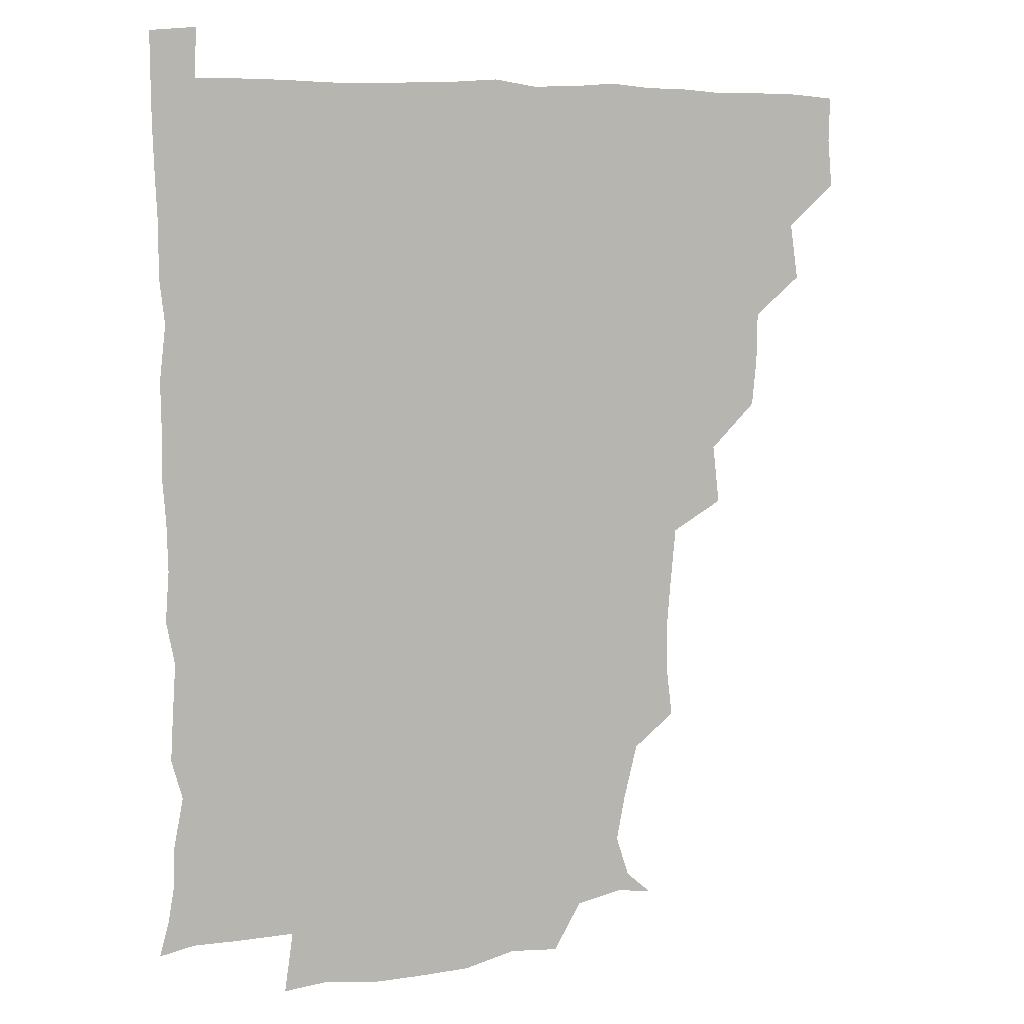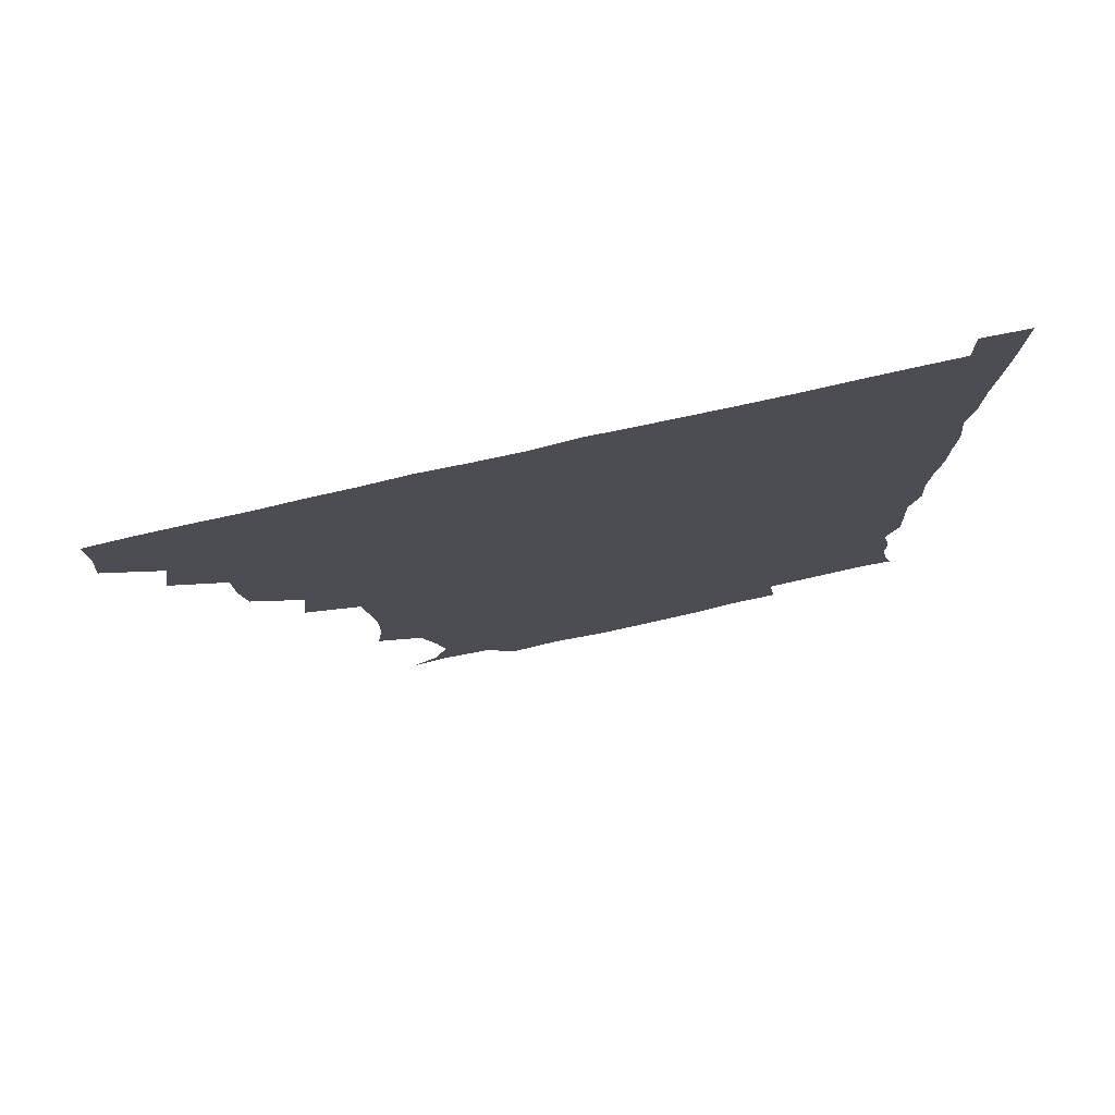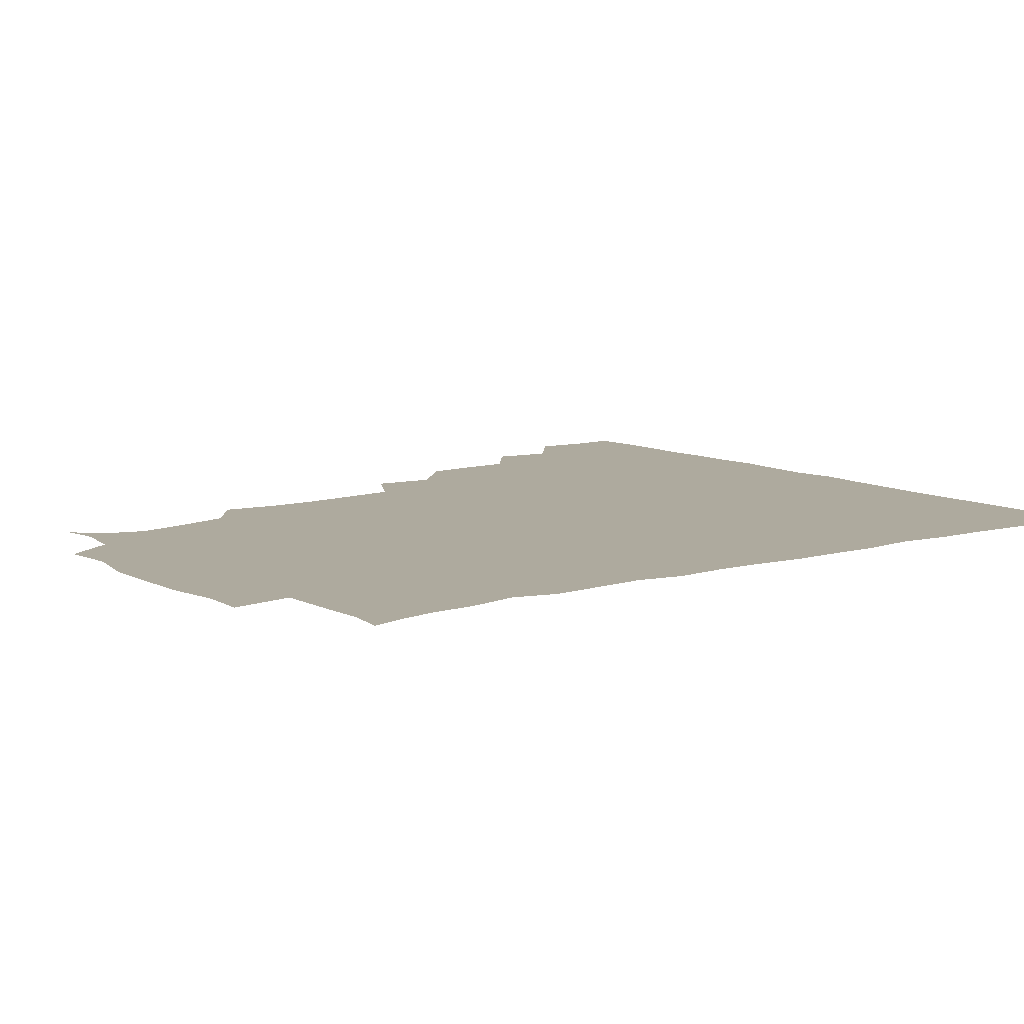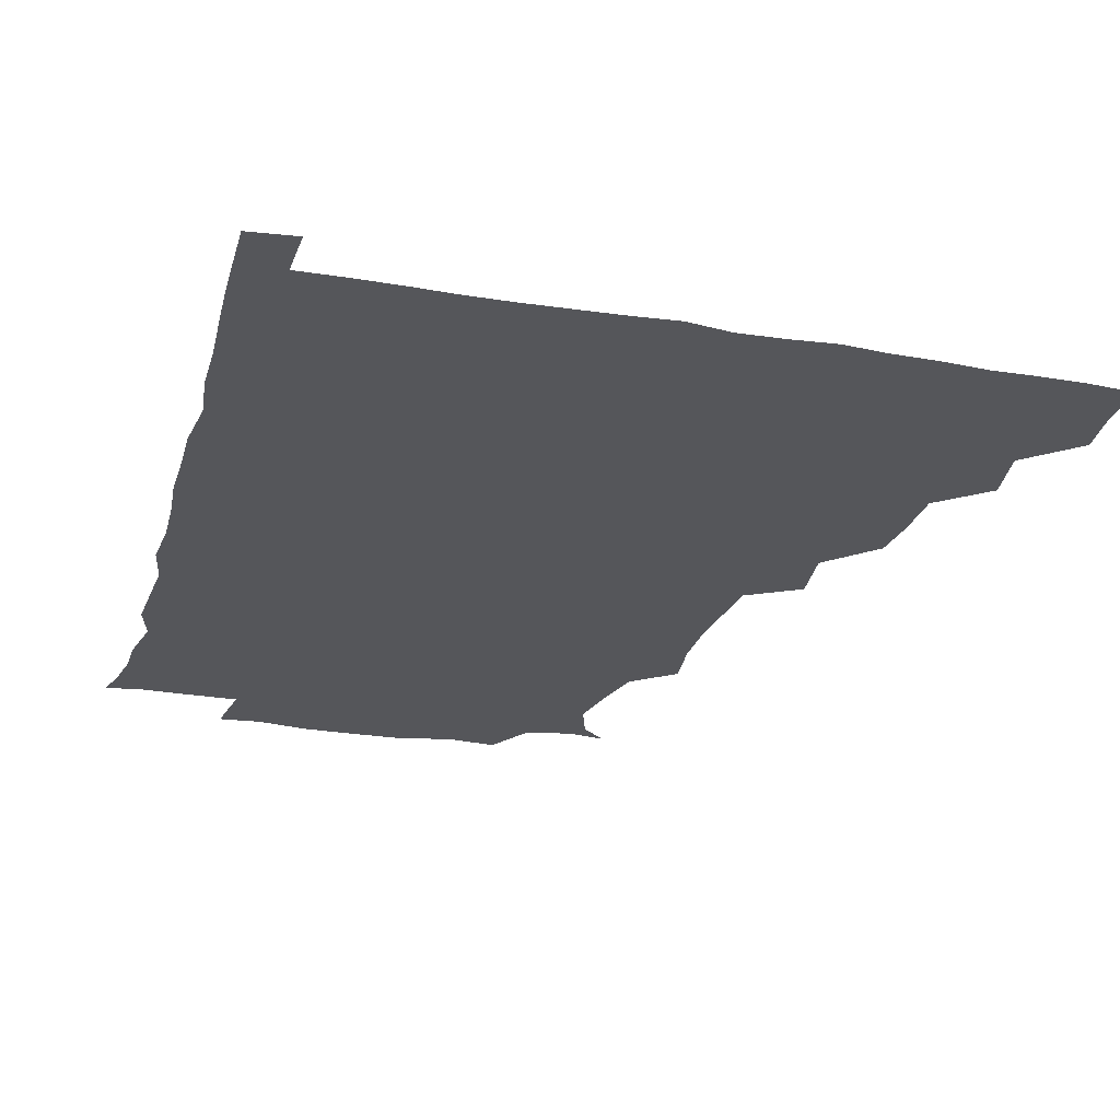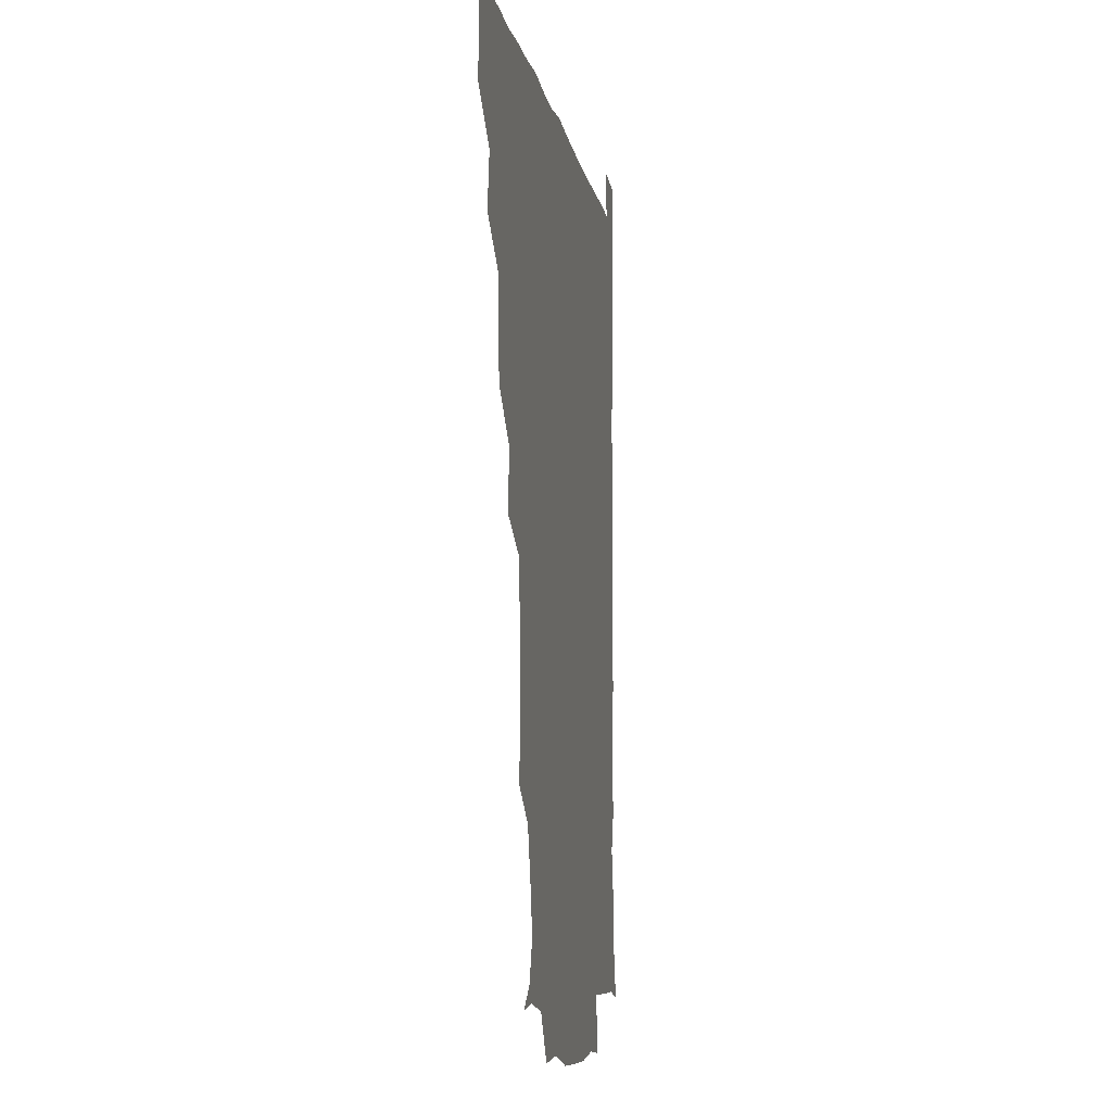
<metadata>
{"format":"obj","ext":"obj","renderer":"f3d","projection":"perspective","resolution":1024,"background":"white","views":[{"elev":6.5,"azim":155.3,"up":"+Y"},{"elev":78.3,"azim":-12.6,"up":"+Y"},{"elev":9.3,"azim":53.1,"up":"+Z"},{"elev":-26.1,"azim":164.7,"up":"+Z"},{"elev":-8.7,"azim":-80.3,"up":"+Y"}]}
</metadata>
<code>
v 435.4 404.4 0
v 436.9 420.6 0
v 436.5 435.7 0
v 449.6 371 0
v 452.3 389.7 0
v 451.3 405.3 0
v 452 420.7 0
v 451.2 436.8 0
v 467.9 325.3 0
v 466.2 340.9 0
v 465.9 357.7 0
v 467.9 376.5 0
v 467.3 391.2 0
v 466.9 406 0
v 466.7 420.7 0
v 466.1 436.8 0
v 481.5 290.4 0
v 483.8 309.9 0
v 483.1 330.9 0
v 482.4 346.1 0
v 482.8 362.2 0
v 482.4 376.9 0
v 482.1 391.5 0
v 481.8 406 0
v 481.5 420.7 0
v 481.3 436.4 0
v 500.2 213.4 0
v 502.3 230.7 0
v 502.3 246.8 0
v 501.1 261 0
v 499.2 280.5 0
v 497.9 298.9 0
v 497.6 315.1 0
v 496.3 329.7 0
v 496.5 345.4 0
v 497.1 361.9 0
v 497.1 376.8 0
v 496.8 391.3 0
v 496.7 405.8 0
v 496.5 420.1 0
v 496.3 437.3 0
v 508.9 148.1 0
v 517.7 155.6 0
v 522.3 169.2 0
v 519.2 184.3 0
v 514.6 202.4 0
v 516.1 223 0
v 515.5 239.1 0
v 514.8 254 0
v 513.7 269.6 0
v 512.9 286.3 0
v 512.9 302.3 0
v 513.4 318.8 0
v 513.1 333 0
v 511.9 346.9 0
v 512.4 362.6 0
v 512 376.7 0
v 511.5 391.2 0
v 511.3 405.9 0
v 511.2 420.4 0
v 511.1 437.4 0
v 521.4 150 0
v 530.1 160.7 0
v 532.1 177.6 0
v 529.7 193.8 0
v 528.3 209 0
v 530.2 228.5 0
v 528.5 241.5 0
v 528 256 0
v 527.7 272.3 0
v 526.9 286.4 0
v 527.3 303.3 0
v 527.1 316.9 0
v 527.3 332.9 0
v 526.9 347.3 0
v 526.8 362 0
v 527.4 376.9 0
v 526.4 391.3 0
v 526.4 405.8 0
v 526 421.1 0
v 525.5 438.5 0
v 537.4 147 0
v 544.8 167.8 0
v 544.7 183.3 0
v 542.8 197 0
v 543.3 213.7 0
v 543.8 230.1 0
v 542.7 243.3 0
v 543 258.9 0
v 542 272 0
v 541.8 287.2 0
v 541.4 301.1 0
v 541.9 318 0
v 542.1 332.8 0
v 541.6 347 0
v 541.5 361.4 0
v 541.9 376.7 0
v 541.7 391 0
v 541.8 405.3 0
v 541.3 420.5 0
v 540.4 437.2 0
v 546.9 131.2 0
v 555.6 152.6 0
v 558.3 168.5 0
v 557.6 185.3 0
v 557.6 199.1 0
v 557.5 214 0
v 557.9 229 0
v 556.9 243.3 0
v 556.9 258.3 0
v 556.8 273.1 0
v 556.3 287.5 0
v 557.3 303.9 0
v 556.3 316.8 0
v 557 333.6 0
v 556.4 347 0
v 556.9 362.2 0
v 556.6 376.5 0
v 556.3 391 0
v 556.4 405.4 0
v 556.3 420 0
v 555.6 436.6 0
v 563.8 132.8 0
v 571.4 153.1 0
v 572.4 170.2 0
v 572.2 183.7 0
v 571.8 198.9 0
v 570.4 215.5 0
v 573.3 230.8 0
v 571.4 243.3 0
v 571.6 258.8 0
v 571.5 272.6 0
v 571.2 287.1 0
v 571.4 304 0
v 571.8 318.7 0
v 571.5 332.7 0
v 571.4 347.1 0
v 571.8 362.6 0
v 571.3 376.5 0
v 571.6 391 0
v 571.2 405.7 0
v 570.9 420.3 0
v 570.1 438.6 0
v 581.7 128.8 0
v 586.2 153.6 0
v 586.2 169.5 0
v 586.7 184.3 0
v 586.9 200.2 0
v 585.5 212.5 0
v 585 232.8 0
v 586.4 244.7 0
v 586.7 258.4 0
v 586.4 273.5 0
v 586.2 287.9 0
v 586.1 303.8 0
v 586.2 318.7 0
v 586.4 332.7 0
v 586.2 346.7 0
v 586.3 362.2 0
v 586.3 376.5 0
v 586.4 391.1 0
v 586.4 405.4 0
v 585.7 421.1 0
v 584.7 437.4 0
v 600 128.5 0
v 600.8 153.2 0
v 600.5 169.5 0
v 601.1 185.2 0
v 601.2 200.1 0
v 602.4 212.7 0
v 601.1 226.6 0
v 600.9 240.9 0
v 600.3 258.8 0
v 600.9 273.9 0
v 600.9 288.4 0
v 600.8 303.9 0
v 601.1 317.4 0
v 601 333.3 0
v 601.2 347.4 0
v 601.3 362.3 0
v 601.4 376.7 0
v 601.3 391.2 0
v 601.1 406 0
v 600.6 421.2 0
v 599.3 436.7 0
v 617.5 128.6 0
v 615.3 153.1 0
v 615.6 168.4 0
v 615 184.6 0
v 615.2 199.3 0
v 616.3 215.1 0
v 615.4 229.5 0
v 615.5 245.5 0
v 615.6 258.9 0
v 615.1 274.4 0
v 615.5 288.8 0
v 615.4 303.1 0
v 615.9 318.7 0
v 615.7 332.7 0
v 615.9 348.1 0
v 616 362.6 0
v 616.2 376.8 0
v 616.6 391.4 0
v 616.8 405.7 0
v 616 420.8 0
v 614.7 436 0
v 634.7 131 0
v 631 151 0
v 629.7 169.2 0
v 629.8 183.9 0
v 629.2 199.6 0
v 629.7 215.8 0
v 629.6 230.4 0
v 629.6 244.4 0
v 630.1 259.9 0
v 630 273.3 0
v 629.9 288.6 0
v 630.1 302.3 0
v 629.5 320.2 0
v 630.2 333.3 0
v 630.3 348.8 0
v 630.8 362.3 0
v 631.1 376.9 0
v 631.2 391.4 0
v 631.4 406 0
v 631.4 420.5 0
v 630.3 435.7 0
v 649.2 129.8 0
v 646.3 149.6 0
v 644.8 166.5 0
v 643.4 184.2 0
v 643.3 199.6 0
v 643.2 215.6 0
v 643.9 229.5 0
v 644.8 241.6 0
v 643.2 260 0
v 644.1 273.7 0
v 643.9 288.7 0
v 645.6 301.2 0
v 644.4 317.7 0
v 644.9 332.2 0
v 644.2 348.8 0
v 645.3 362.2 0
v 645.6 378.4 0
v 645.9 391.8 0
v 646.1 406.2 0
v 646.3 420.6 0
v 645.4 436.1 0
v 666.2 149.6 0
v 659.4 167.7 0
v 658 182.7 0
v 657.3 198.1 0
v 656.8 213.7 0
v 657.1 229.2 0
v 658 242.9 0
v 658.2 257.2 0
v 658 273 0
v 658.8 286.7 0
v 658.6 303.2 0
v 658.6 317.7 0
v 659.9 331.1 0
v 659.6 346.5 0
v 659.8 361.6 0
v 659.5 378 0
v 660.2 392.1 0
v 660.8 406.3 0
v 661 421 0
v 660.7 436.1 0
v 681 149.9 0
v 675.1 164.8 0
v 672.2 180.1 0
v 671.4 194.7 0
v 670.5 209.7 0
v 671.2 225.4 0
v 671.1 240.2 0
v 671.6 254.8 0
v 672.4 269.9 0
v 671.7 286 0
v 672.2 300.9 0
v 674.2 314.2 0
v 673.1 330.9 0
v 672.7 346.8 0
v 673.5 361.1 0
v 674.2 376.2 0
v 675 391.1 0
v 675.4 406.4 0
v 675.8 421 0
v 676.2 435.7 0
v 675.5 451.9 0
v 692.7 147.7 0
v 689.7 158.6 0
v 687.6 171.1 0
v 687.3 183.8 0
v 684.1 200.4 0
v 687.8 213.3 0
v 687 228.9 0
v 685.9 245.5 0
v 688.8 259.8 0
v 687.6 276.5 0
v 688.1 292.6 0
v 689.3 307.7 0
v 689.1 323.4 0
v 689.4 338.7 0
v 687.3 356.9 0
v 689.1 372 0
v 689.1 389.3 0
v 689.9 405.4 0
v 690.6 420.7 0
v 690.8 435.8 0
v 690.9 450.3 0
f 5 6 1
f 1 6 2
f 6 7 2
f 2 7 3
f 7 8 3
f 11 12 4
f 4 12 5
f 12 13 5
f 5 13 6
f 13 14 6
f 6 14 7
f 14 15 7
f 7 15 8
f 15 16 8
f 18 19 9
f 9 19 10
f 19 20 10
f 10 20 11
f 20 21 11
f 11 21 12
f 21 22 12
f 12 22 13
f 22 23 13
f 13 23 14
f 23 24 14
f 14 24 15
f 24 25 15
f 15 25 16
f 25 26 16
f 31 32 17
f 17 32 18
f 32 33 18
f 18 33 19
f 33 34 19
f 19 34 20
f 34 35 20
f 20 35 21
f 35 36 21
f 21 36 22
f 36 37 22
f 22 37 23
f 37 38 23
f 23 38 24
f 38 39 24
f 24 39 25
f 39 40 25
f 25 40 26
f 40 41 26
f 46 47 27
f 27 47 28
f 47 48 28
f 28 48 29
f 48 49 29
f 29 49 30
f 49 50 30
f 30 50 31
f 50 51 31
f 31 51 32
f 51 52 32
f 32 52 33
f 52 53 33
f 33 53 34
f 53 54 34
f 34 54 35
f 54 55 35
f 35 55 36
f 55 56 36
f 36 56 37
f 56 57 37
f 37 57 38
f 57 58 38
f 38 58 39
f 58 59 39
f 39 59 40
f 59 60 40
f 40 60 41
f 60 61 41
f 42 62 43
f 62 63 43
f 43 63 44
f 63 64 44
f 44 64 45
f 64 65 45
f 45 65 46
f 65 66 46
f 46 66 47
f 66 67 47
f 47 67 48
f 67 68 48
f 48 68 49
f 68 69 49
f 49 69 50
f 69 70 50
f 50 70 51
f 70 71 51
f 51 71 52
f 71 72 52
f 52 72 53
f 72 73 53
f 53 73 54
f 73 74 54
f 54 74 55
f 74 75 55
f 55 75 56
f 75 76 56
f 56 76 57
f 76 77 57
f 57 77 58
f 77 78 58
f 58 78 59
f 78 79 59
f 59 79 60
f 79 80 60
f 60 80 61
f 80 81 61
f 62 82 63
f 82 83 63
f 63 83 64
f 83 84 64
f 64 84 65
f 84 85 65
f 65 85 66
f 85 86 66
f 66 86 67
f 86 87 67
f 67 87 68
f 87 88 68
f 68 88 69
f 88 89 69
f 69 89 70
f 89 90 70
f 70 90 71
f 90 91 71
f 71 91 72
f 91 92 72
f 72 92 73
f 92 93 73
f 73 93 74
f 93 94 74
f 74 94 75
f 94 95 75
f 75 95 76
f 95 96 76
f 76 96 77
f 96 97 77
f 77 97 78
f 97 98 78
f 78 98 79
f 98 99 79
f 79 99 80
f 99 100 80
f 80 100 81
f 100 101 81
f 102 103 82
f 82 103 83
f 103 104 83
f 83 104 84
f 104 105 84
f 84 105 85
f 105 106 85
f 85 106 86
f 106 107 86
f 86 107 87
f 107 108 87
f 87 108 88
f 108 109 88
f 88 109 89
f 109 110 89
f 89 110 90
f 110 111 90
f 90 111 91
f 111 112 91
f 91 112 92
f 112 113 92
f 92 113 93
f 113 114 93
f 93 114 94
f 114 115 94
f 94 115 95
f 115 116 95
f 95 116 96
f 116 117 96
f 96 117 97
f 117 118 97
f 97 118 98
f 118 119 98
f 98 119 99
f 119 120 99
f 99 120 100
f 120 121 100
f 100 121 101
f 121 122 101
f 102 123 103
f 123 124 103
f 103 124 104
f 124 125 104
f 104 125 105
f 125 126 105
f 105 126 106
f 126 127 106
f 106 127 107
f 127 128 107
f 107 128 108
f 128 129 108
f 108 129 109
f 129 130 109
f 109 130 110
f 130 131 110
f 110 131 111
f 131 132 111
f 111 132 112
f 132 133 112
f 112 133 113
f 133 134 113
f 113 134 114
f 134 135 114
f 114 135 115
f 135 136 115
f 115 136 116
f 136 137 116
f 116 137 117
f 137 138 117
f 117 138 118
f 138 139 118
f 118 139 119
f 139 140 119
f 119 140 120
f 140 141 120
f 120 141 121
f 141 142 121
f 121 142 122
f 142 143 122
f 123 144 124
f 144 145 124
f 124 145 125
f 145 146 125
f 125 146 126
f 146 147 126
f 126 147 127
f 147 148 127
f 127 148 128
f 148 149 128
f 128 149 129
f 149 150 129
f 129 150 130
f 150 151 130
f 130 151 131
f 151 152 131
f 131 152 132
f 152 153 132
f 132 153 133
f 153 154 133
f 133 154 134
f 154 155 134
f 134 155 135
f 155 156 135
f 135 156 136
f 156 157 136
f 136 157 137
f 157 158 137
f 137 158 138
f 158 159 138
f 138 159 139
f 159 160 139
f 139 160 140
f 160 161 140
f 140 161 141
f 161 162 141
f 141 162 142
f 162 163 142
f 142 163 143
f 163 164 143
f 144 165 145
f 165 166 145
f 145 166 146
f 166 167 146
f 146 167 147
f 167 168 147
f 147 168 148
f 168 169 148
f 148 169 149
f 169 170 149
f 149 170 150
f 170 171 150
f 150 171 151
f 171 172 151
f 151 172 152
f 172 173 152
f 152 173 153
f 173 174 153
f 153 174 154
f 174 175 154
f 154 175 155
f 175 176 155
f 155 176 156
f 176 177 156
f 156 177 157
f 177 178 157
f 157 178 158
f 178 179 158
f 158 179 159
f 179 180 159
f 159 180 160
f 180 181 160
f 160 181 161
f 181 182 161
f 161 182 162
f 182 183 162
f 162 183 163
f 183 184 163
f 163 184 164
f 184 185 164
f 165 186 166
f 186 187 166
f 166 187 167
f 187 188 167
f 167 188 168
f 188 189 168
f 168 189 169
f 189 190 169
f 169 190 170
f 190 191 170
f 170 191 171
f 191 192 171
f 171 192 172
f 192 193 172
f 172 193 173
f 193 194 173
f 173 194 174
f 194 195 174
f 174 195 175
f 195 196 175
f 175 196 176
f 196 197 176
f 176 197 177
f 197 198 177
f 177 198 178
f 198 199 178
f 178 199 179
f 199 200 179
f 179 200 180
f 200 201 180
f 180 201 181
f 201 202 181
f 181 202 182
f 202 203 182
f 182 203 183
f 203 204 183
f 183 204 184
f 204 205 184
f 184 205 185
f 205 206 185
f 186 207 187
f 207 208 187
f 187 208 188
f 208 209 188
f 188 209 189
f 209 210 189
f 189 210 190
f 210 211 190
f 190 211 191
f 211 212 191
f 191 212 192
f 212 213 192
f 192 213 193
f 213 214 193
f 193 214 194
f 214 215 194
f 194 215 195
f 215 216 195
f 195 216 196
f 216 217 196
f 196 217 197
f 217 218 197
f 197 218 198
f 218 219 198
f 198 219 199
f 219 220 199
f 199 220 200
f 220 221 200
f 200 221 201
f 221 222 201
f 201 222 202
f 222 223 202
f 202 223 203
f 223 224 203
f 203 224 204
f 224 225 204
f 204 225 205
f 225 226 205
f 205 226 206
f 226 227 206
f 207 228 208
f 228 229 208
f 208 229 209
f 229 230 209
f 209 230 210
f 230 231 210
f 210 231 211
f 231 232 211
f 211 232 212
f 232 233 212
f 212 233 213
f 233 234 213
f 213 234 214
f 234 235 214
f 214 235 215
f 235 236 215
f 215 236 216
f 236 237 216
f 216 237 217
f 237 238 217
f 217 238 218
f 238 239 218
f 218 239 219
f 239 240 219
f 219 240 220
f 240 241 220
f 220 241 221
f 241 242 221
f 221 242 222
f 242 243 222
f 222 243 223
f 243 244 223
f 223 244 224
f 244 245 224
f 224 245 225
f 245 246 225
f 225 246 226
f 246 247 226
f 226 247 227
f 247 248 227
f 229 249 230
f 249 250 230
f 230 250 231
f 250 251 231
f 231 251 232
f 251 252 232
f 232 252 233
f 252 253 233
f 233 253 234
f 253 254 234
f 234 254 235
f 254 255 235
f 235 255 236
f 255 256 236
f 236 256 237
f 256 257 237
f 237 257 238
f 257 258 238
f 238 258 239
f 258 259 239
f 239 259 240
f 259 260 240
f 240 260 241
f 260 261 241
f 241 261 242
f 261 262 242
f 242 262 243
f 262 263 243
f 243 263 244
f 263 264 244
f 244 264 245
f 264 265 245
f 245 265 246
f 265 266 246
f 246 266 247
f 266 267 247
f 247 267 248
f 267 268 248
f 249 269 250
f 269 270 250
f 250 270 251
f 270 271 251
f 251 271 252
f 271 272 252
f 252 272 253
f 272 273 253
f 253 273 254
f 273 274 254
f 254 274 255
f 274 275 255
f 255 275 256
f 275 276 256
f 256 276 257
f 276 277 257
f 257 277 258
f 277 278 258
f 258 278 259
f 278 279 259
f 259 279 260
f 279 280 260
f 260 280 261
f 280 281 261
f 261 281 262
f 281 282 262
f 262 282 263
f 282 283 263
f 263 283 264
f 283 284 264
f 264 284 265
f 284 285 265
f 265 285 266
f 285 286 266
f 266 286 267
f 286 287 267
f 267 287 268
f 287 288 268
f 269 290 270
f 290 291 270
f 270 291 271
f 291 292 271
f 271 292 272
f 292 293 272
f 272 293 273
f 293 294 273
f 273 294 274
f 294 295 274
f 274 295 275
f 295 296 275
f 275 296 276
f 296 297 276
f 276 297 277
f 297 298 277
f 277 298 278
f 298 299 278
f 278 299 279
f 299 300 279
f 279 300 280
f 300 301 280
f 280 301 281
f 301 302 281
f 281 302 282
f 302 303 282
f 282 303 283
f 303 304 283
f 283 304 284
f 304 305 284
f 284 305 285
f 305 306 285
f 285 306 286
f 306 307 286
f 286 307 287
f 307 308 287
f 287 308 288
f 308 309 288
f 288 309 289
f 309 310 289

</code>
